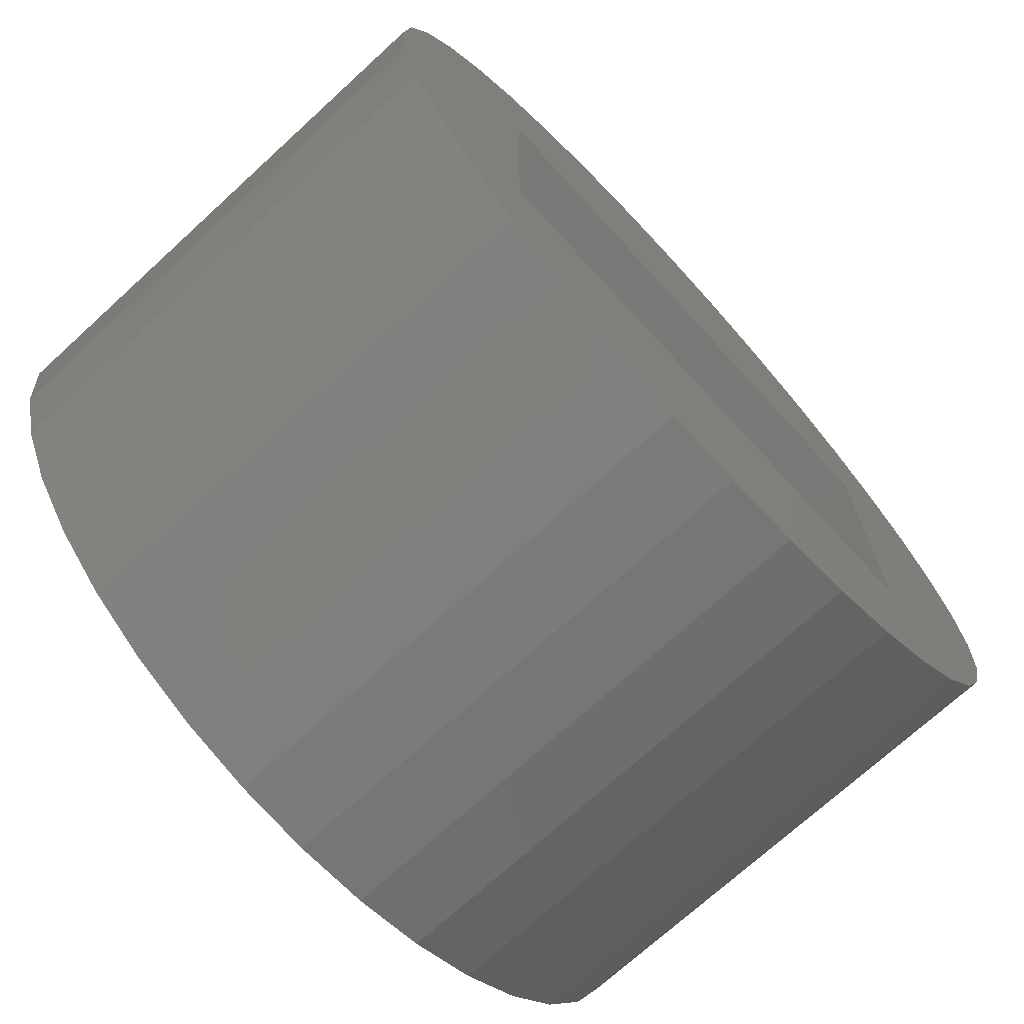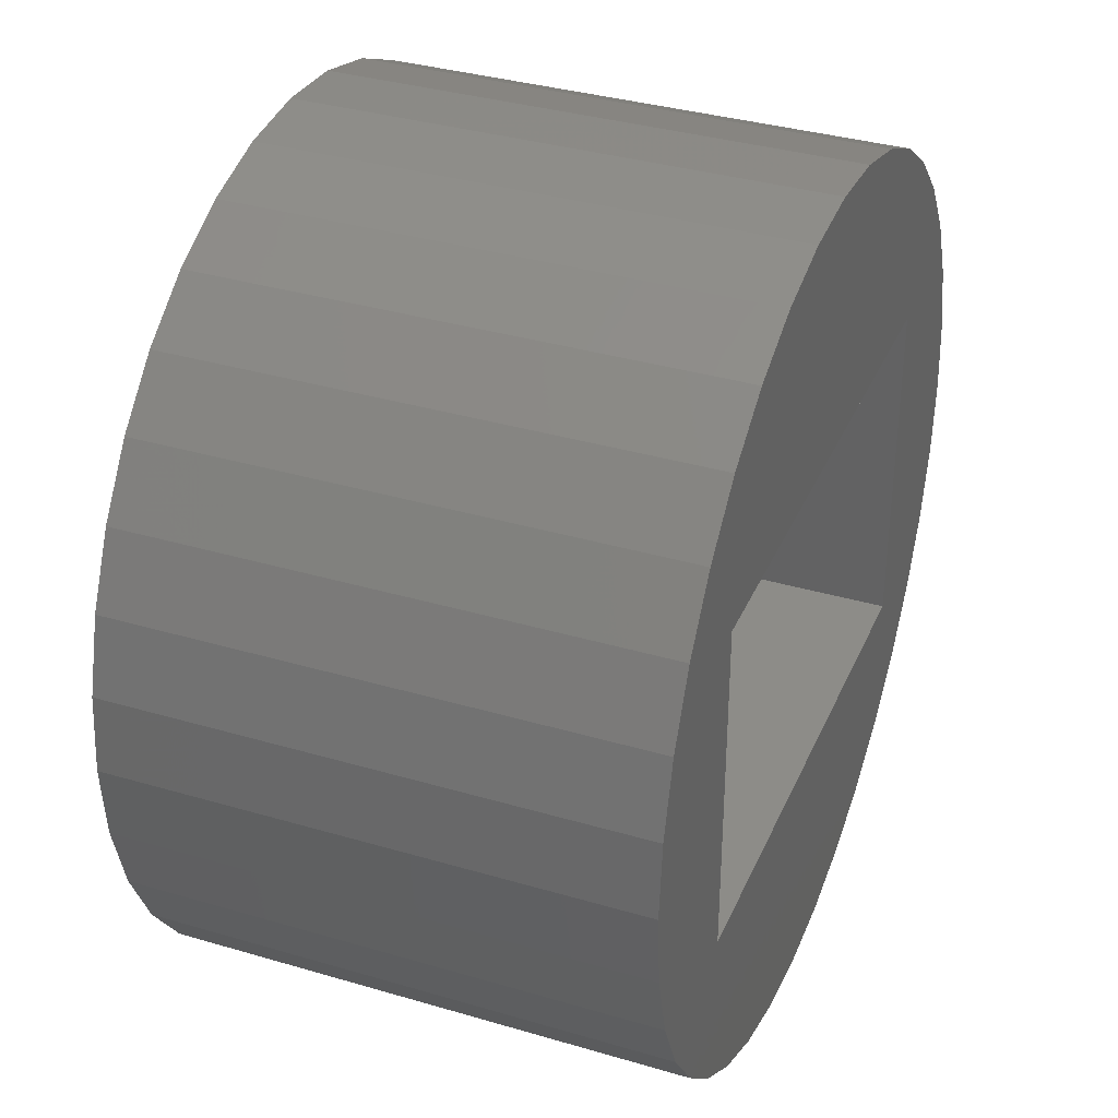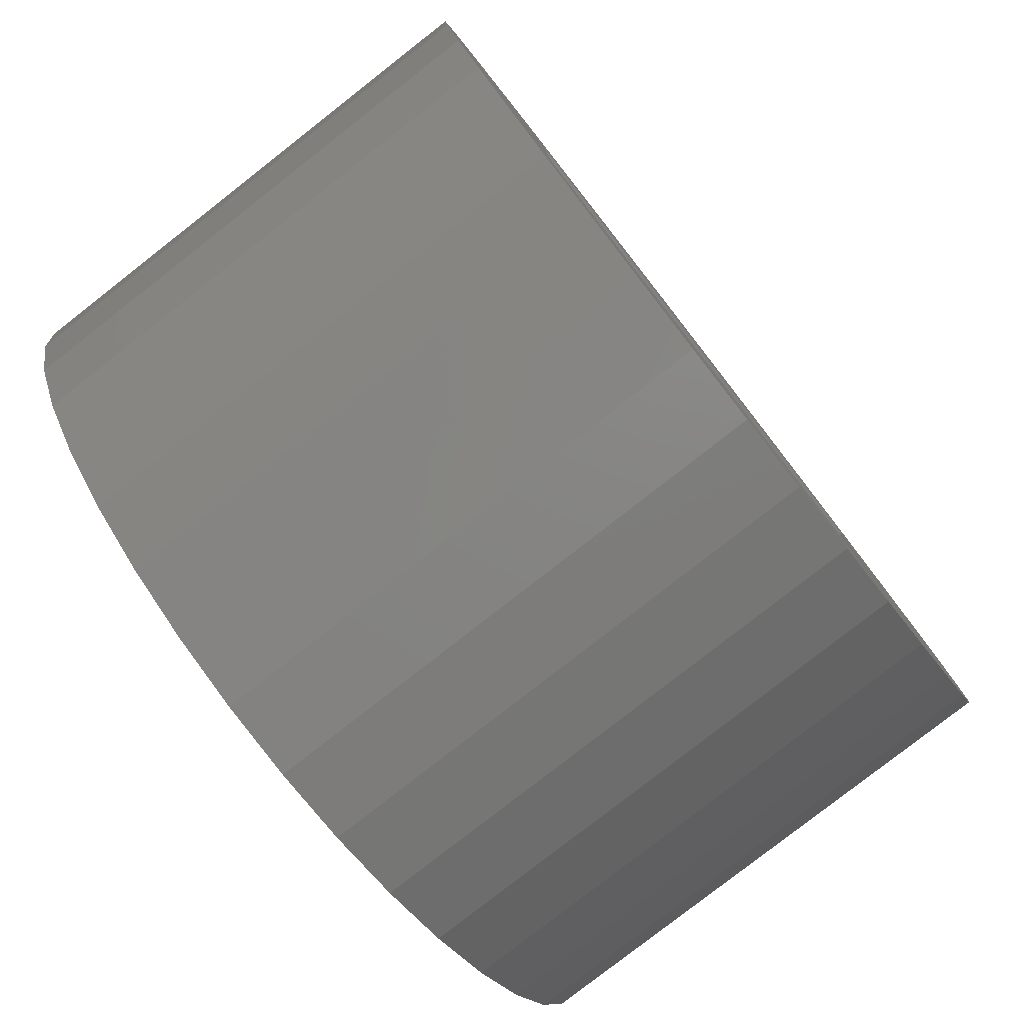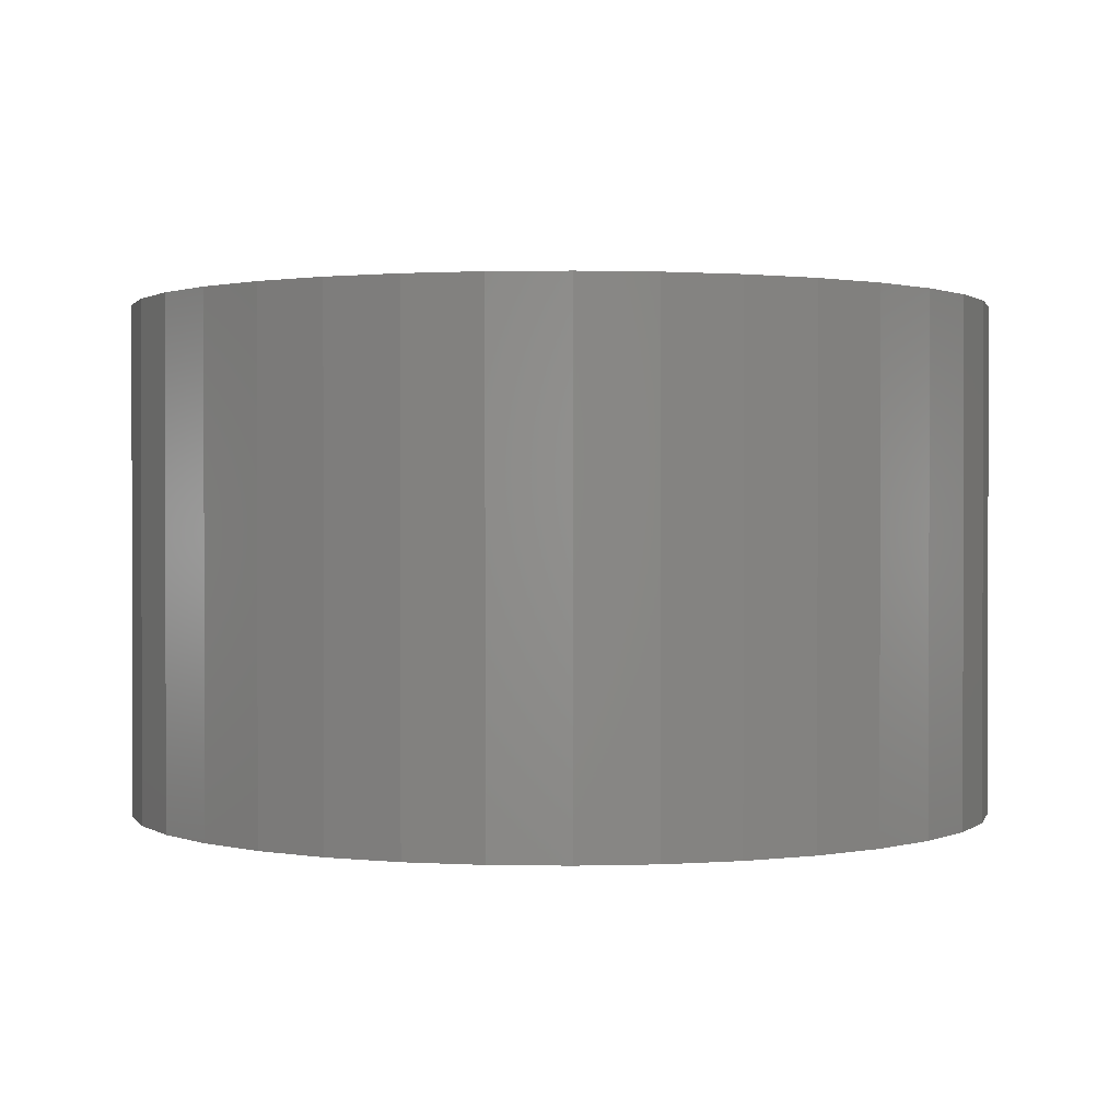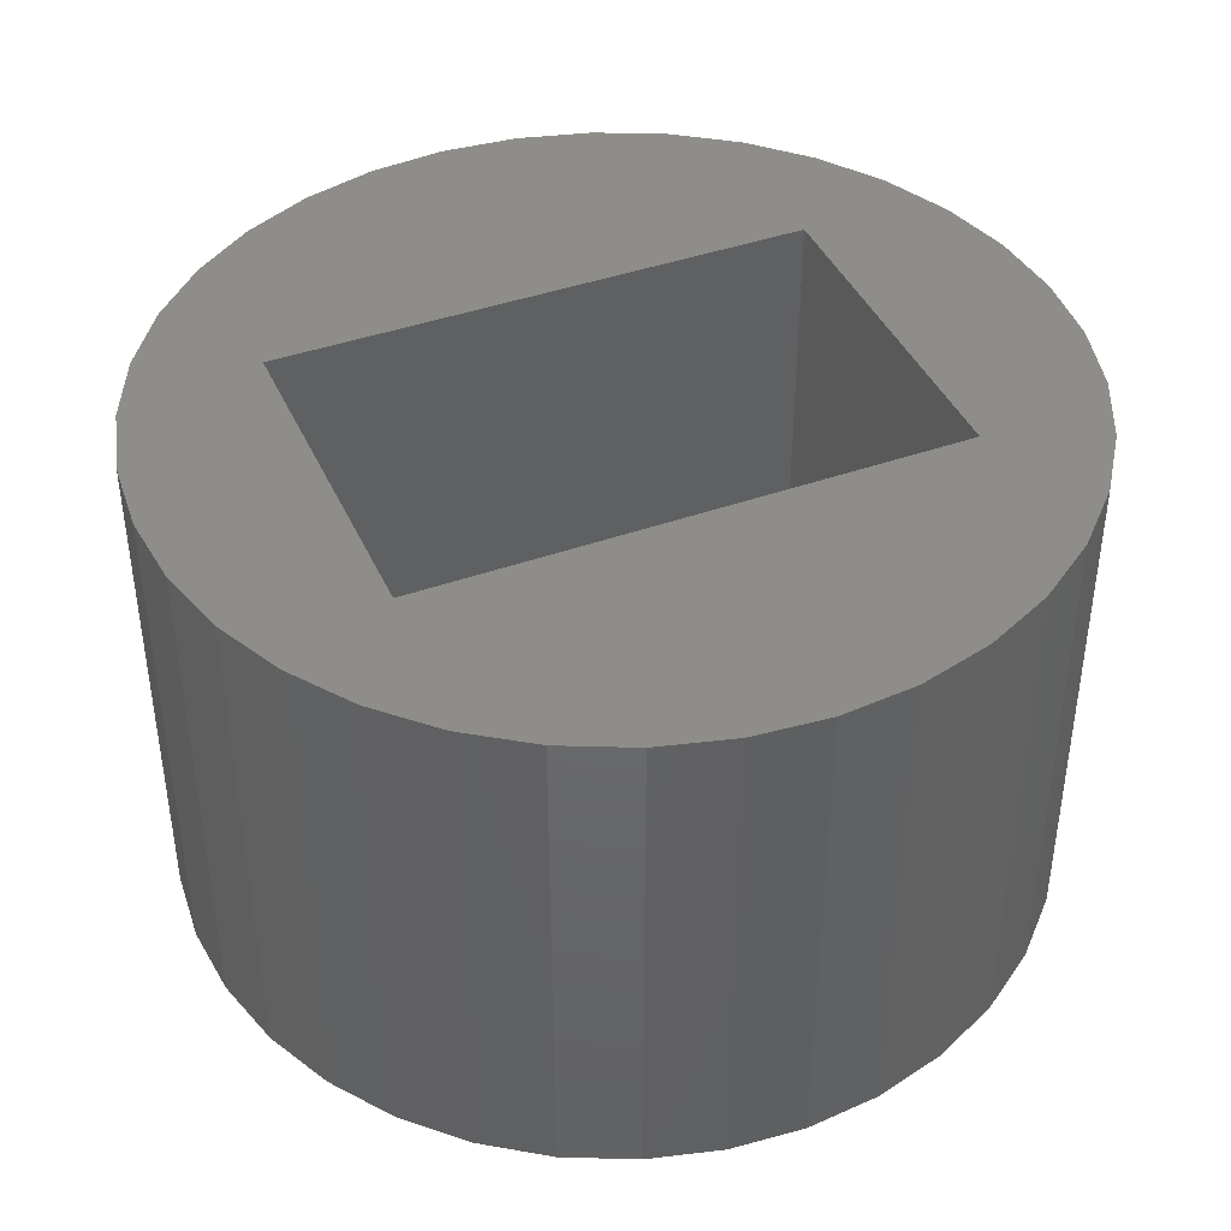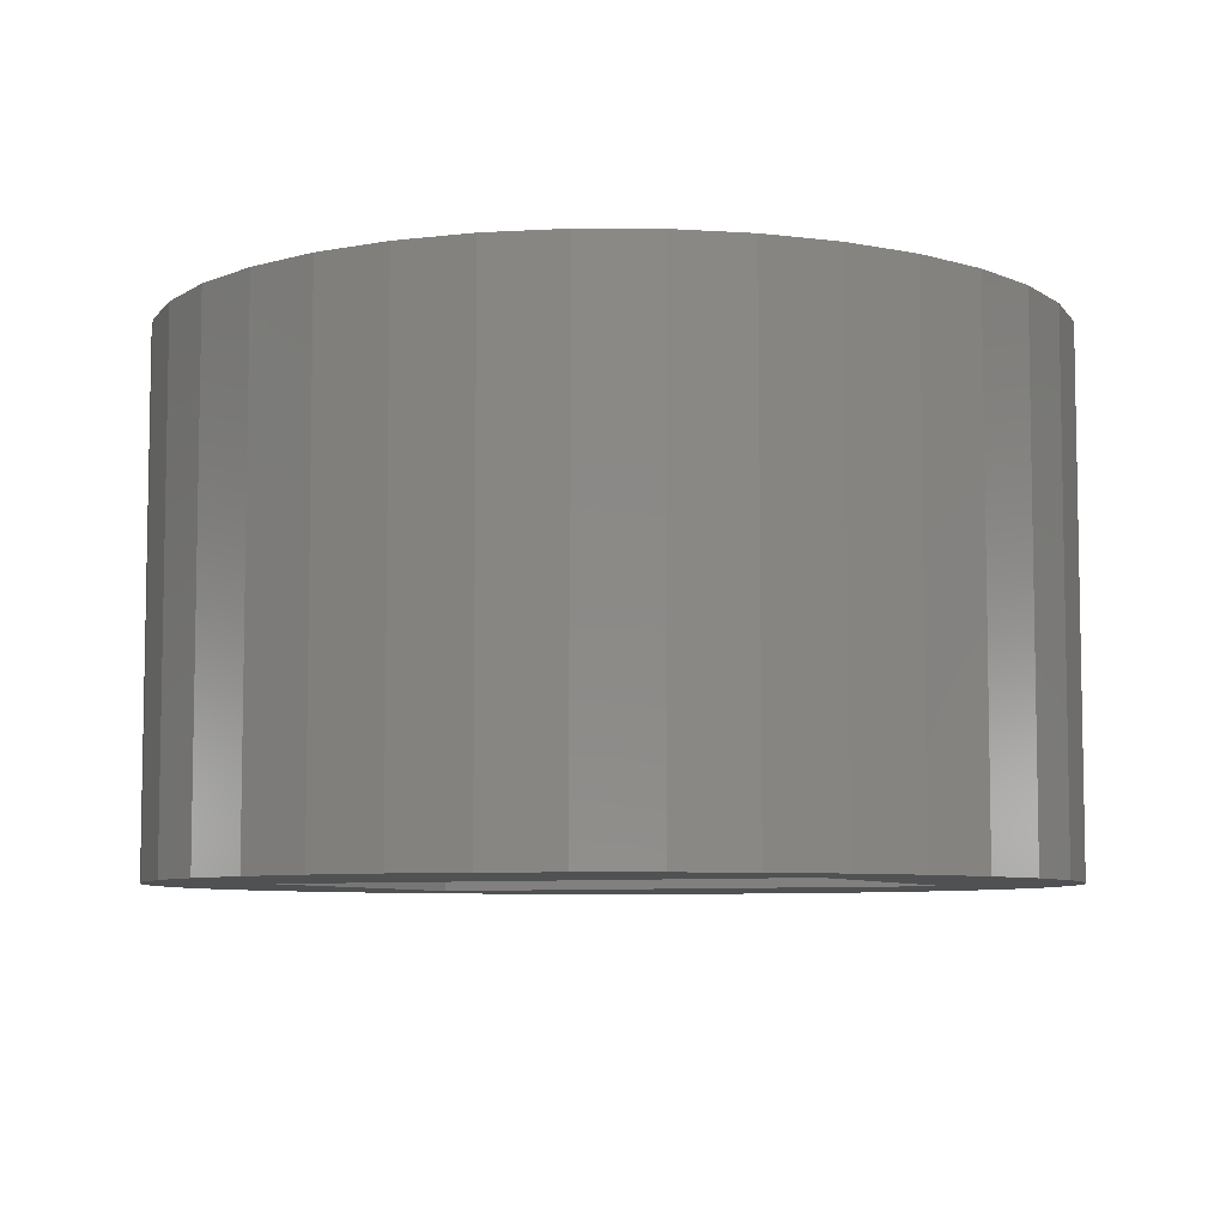
<metadata>
{"format":"stl","ext":"stl","renderer":"f3d","projection":"perspective","resolution":1024,"background":"white","views":[{"elev":-71.7,"azim":-47.5,"up":"+Z"},{"elev":35.5,"azim":-68.7,"up":"+Z"},{"elev":-80.0,"azim":128.0,"up":"+Z"},{"elev":1.0,"azim":98.5,"up":"+Y"},{"elev":41.9,"azim":-23.1,"up":"+Y"},{"elev":-7.0,"azim":-155.5,"up":"+Y"}]}
</metadata>
<code>
# stl→obj: 80 verts, 160 faces
v -0.63 -6.05e-16 -0.1111
v -0.6397 -0.75 4.592e-17
v -0.6397 -6.074e-16 -6.163e-33
v -0.63 -0.75 -0.1111
v -0.6012 -5.842e-16 -0.2188
v -0.6012 -0.75 -0.2188
v -0.554 -5.456e-16 -0.3199
v -0.554 -0.75 -0.3199
v -0.4901 -4.905e-16 -0.4112
v -0.4901 -0.75 -0.4112
v -0.4112 -4.204e-16 -0.4901
v -0.4112 -0.75 -0.4901
v -0.3199 -0.75 -0.554
v -0.3199 -3.376e-16 -0.554
v -0.2188 -2.445e-16 -0.6012
v -0.2188 -0.75 -0.6012
v -0.1111 -1.44e-16 -0.63
v -0.1111 -0.75 -0.63
v -3.917e-17 -3.917e-17 -0.6397
v 6.729e-16 -0.75 -0.6397
v 0.1111 6.689e-17 -0.63
v 0.1111 -0.75 -0.63
v 0.2188 1.709e-16 -0.6012
v 0.2188 -0.75 -0.6012
v 0.3199 2.698e-16 -0.554
v 0.3199 -0.75 -0.554
v 0.4112 3.604e-16 -0.4901
v 0.4112 -0.75 -0.4901
v 0.4901 4.401e-16 -0.4112
v 0.4901 -0.75 -0.4112
v 0.554 5.064e-16 -0.3199
v 0.554 -0.75 -0.3199
v 0.6012 5.574e-16 -0.2188
v 0.6012 -0.75 -0.2188
v 0.63 5.914e-16 -0.1111
v 0.63 -0.75 -0.1111
v 0.6397 6.074e-16 -9.307e-16
v 0.6397 -0.75 -8.847e-16
v 0.63 6.05e-16 0.1111
v 0.63 -0.75 0.1111
v 0.6012 5.842e-16 0.2188
v 0.6012 -0.75 0.2188
v 0.554 5.456e-16 0.3199
v 0.554 -0.75 0.3199
v 0.4901 4.905e-16 0.4112
v 0.4901 -0.75 0.4112
v 0.4112 4.204e-16 0.4901
v 0.4112 -0.75 0.4901
v 0.3199 3.376e-16 0.554
v 0.3199 -0.75 0.554
v 0.2188 2.445e-16 0.6012
v 0.2188 -0.75 0.6012
v 0.1111 1.44e-16 0.63
v 0.1111 -0.75 0.63
v 1.822e-15 3.917e-17 0.6397
v 2.534e-15 -0.75 0.6397
v -0.1111 -6.689e-17 0.63
v -0.1111 -0.75 0.63
v -0.2188 -0.75 0.6012
v -0.2188 -1.709e-16 0.6012
v -0.3199 -2.698e-16 0.554
v -0.3199 -0.75 0.554
v -0.4112 -3.604e-16 0.4901
v -0.4112 -0.75 0.4901
v -0.4901 -4.401e-16 0.4112
v -0.4901 -0.75 0.4112
v -0.554 -0.75 0.3199
v -0.554 -5.064e-16 0.3199
v -0.6012 -5.574e-16 0.2188
v -0.6012 -0.75 0.2188
v -0.63 -5.914e-16 0.1111
v -0.63 -0.75 0.1111
v 0.3938 3.739e-16 -0.253
v -0.3938 -3.739e-16 -0.253
v -0.3938 -0.75 -0.253
v 0.3938 -0.75 -0.253
v 0.3938 3.739e-16 0.253
v 0.3938 -0.75 0.253
v -0.3938 -3.739e-16 0.253
v -0.3938 -0.75 0.253
f 1 2 3
f 1 4 2
f 5 6 4
f 5 4 1
f 7 8 6
f 7 6 5
f 9 10 8
f 9 8 7
f 11 12 10
f 11 13 12
f 11 10 9
f 14 13 11
f 15 13 14
f 15 16 13
f 17 18 16
f 17 16 15
f 19 18 17
f 19 20 18
f 21 22 20
f 21 20 19
f 23 24 22
f 23 22 21
f 25 26 24
f 25 24 23
f 27 28 26
f 27 26 25
f 29 30 28
f 29 28 27
f 31 32 30
f 31 30 29
f 33 34 32
f 33 32 31
f 35 36 34
f 35 34 33
f 37 38 36
f 37 36 35
f 39 40 38
f 39 38 37
f 41 42 40
f 41 40 39
f 43 44 42
f 43 42 41
f 45 46 44
f 45 44 43
f 47 48 46
f 47 46 45
f 49 50 48
f 49 48 47
f 51 52 50
f 51 50 49
f 53 54 52
f 53 52 51
f 55 56 54
f 55 54 53
f 57 58 56
f 57 59 58
f 57 56 55
f 60 59 57
f 61 62 59
f 61 59 60
f 63 64 62
f 63 62 61
f 65 64 63
f 65 66 64
f 65 67 66
f 68 67 65
f 69 67 68
f 69 70 67
f 71 70 69
f 71 72 70
f 3 72 71
f 3 2 72
f 73 74 75
f 73 75 76
f 77 73 76
f 77 76 78
f 79 77 78
f 79 78 80
f 74 79 80
f 74 80 75
f 74 5 1
f 74 7 5
f 74 9 7
f 74 11 9
f 74 14 11
f 74 15 14
f 74 17 15
f 19 17 74
f 3 74 1
f 79 69 68
f 79 71 69
f 79 3 71
f 79 74 3
f 65 79 68
f 63 79 65
f 73 21 19
f 73 23 21
f 73 25 23
f 73 27 25
f 73 29 27
f 73 19 74
f 31 29 73
f 61 79 63
f 33 31 73
f 60 79 61
f 35 33 73
f 57 79 60
f 37 35 73
f 55 79 57
f 77 79 55
f 77 37 73
f 39 37 77
f 53 77 55
f 41 39 77
f 51 77 53
f 43 41 77
f 49 77 51
f 47 77 49
f 45 43 77
f 45 77 47
f 75 4 6
f 75 6 8
f 75 8 10
f 75 10 12
f 75 12 13
f 75 13 16
f 75 16 18
f 20 75 18
f 2 4 75
f 80 67 70
f 80 70 72
f 80 72 2
f 80 2 75
f 66 67 80
f 64 66 80
f 76 20 22
f 76 22 24
f 76 24 26
f 76 26 28
f 76 28 30
f 76 75 20
f 32 76 30
f 62 64 80
f 34 76 32
f 59 62 80
f 36 76 34
f 58 59 80
f 38 76 36
f 56 58 80
f 78 56 80
f 78 76 38
f 40 78 38
f 54 56 78
f 42 78 40
f 52 54 78
f 44 78 42
f 50 52 78
f 48 50 78
f 46 78 44
f 46 48 78

</code>
